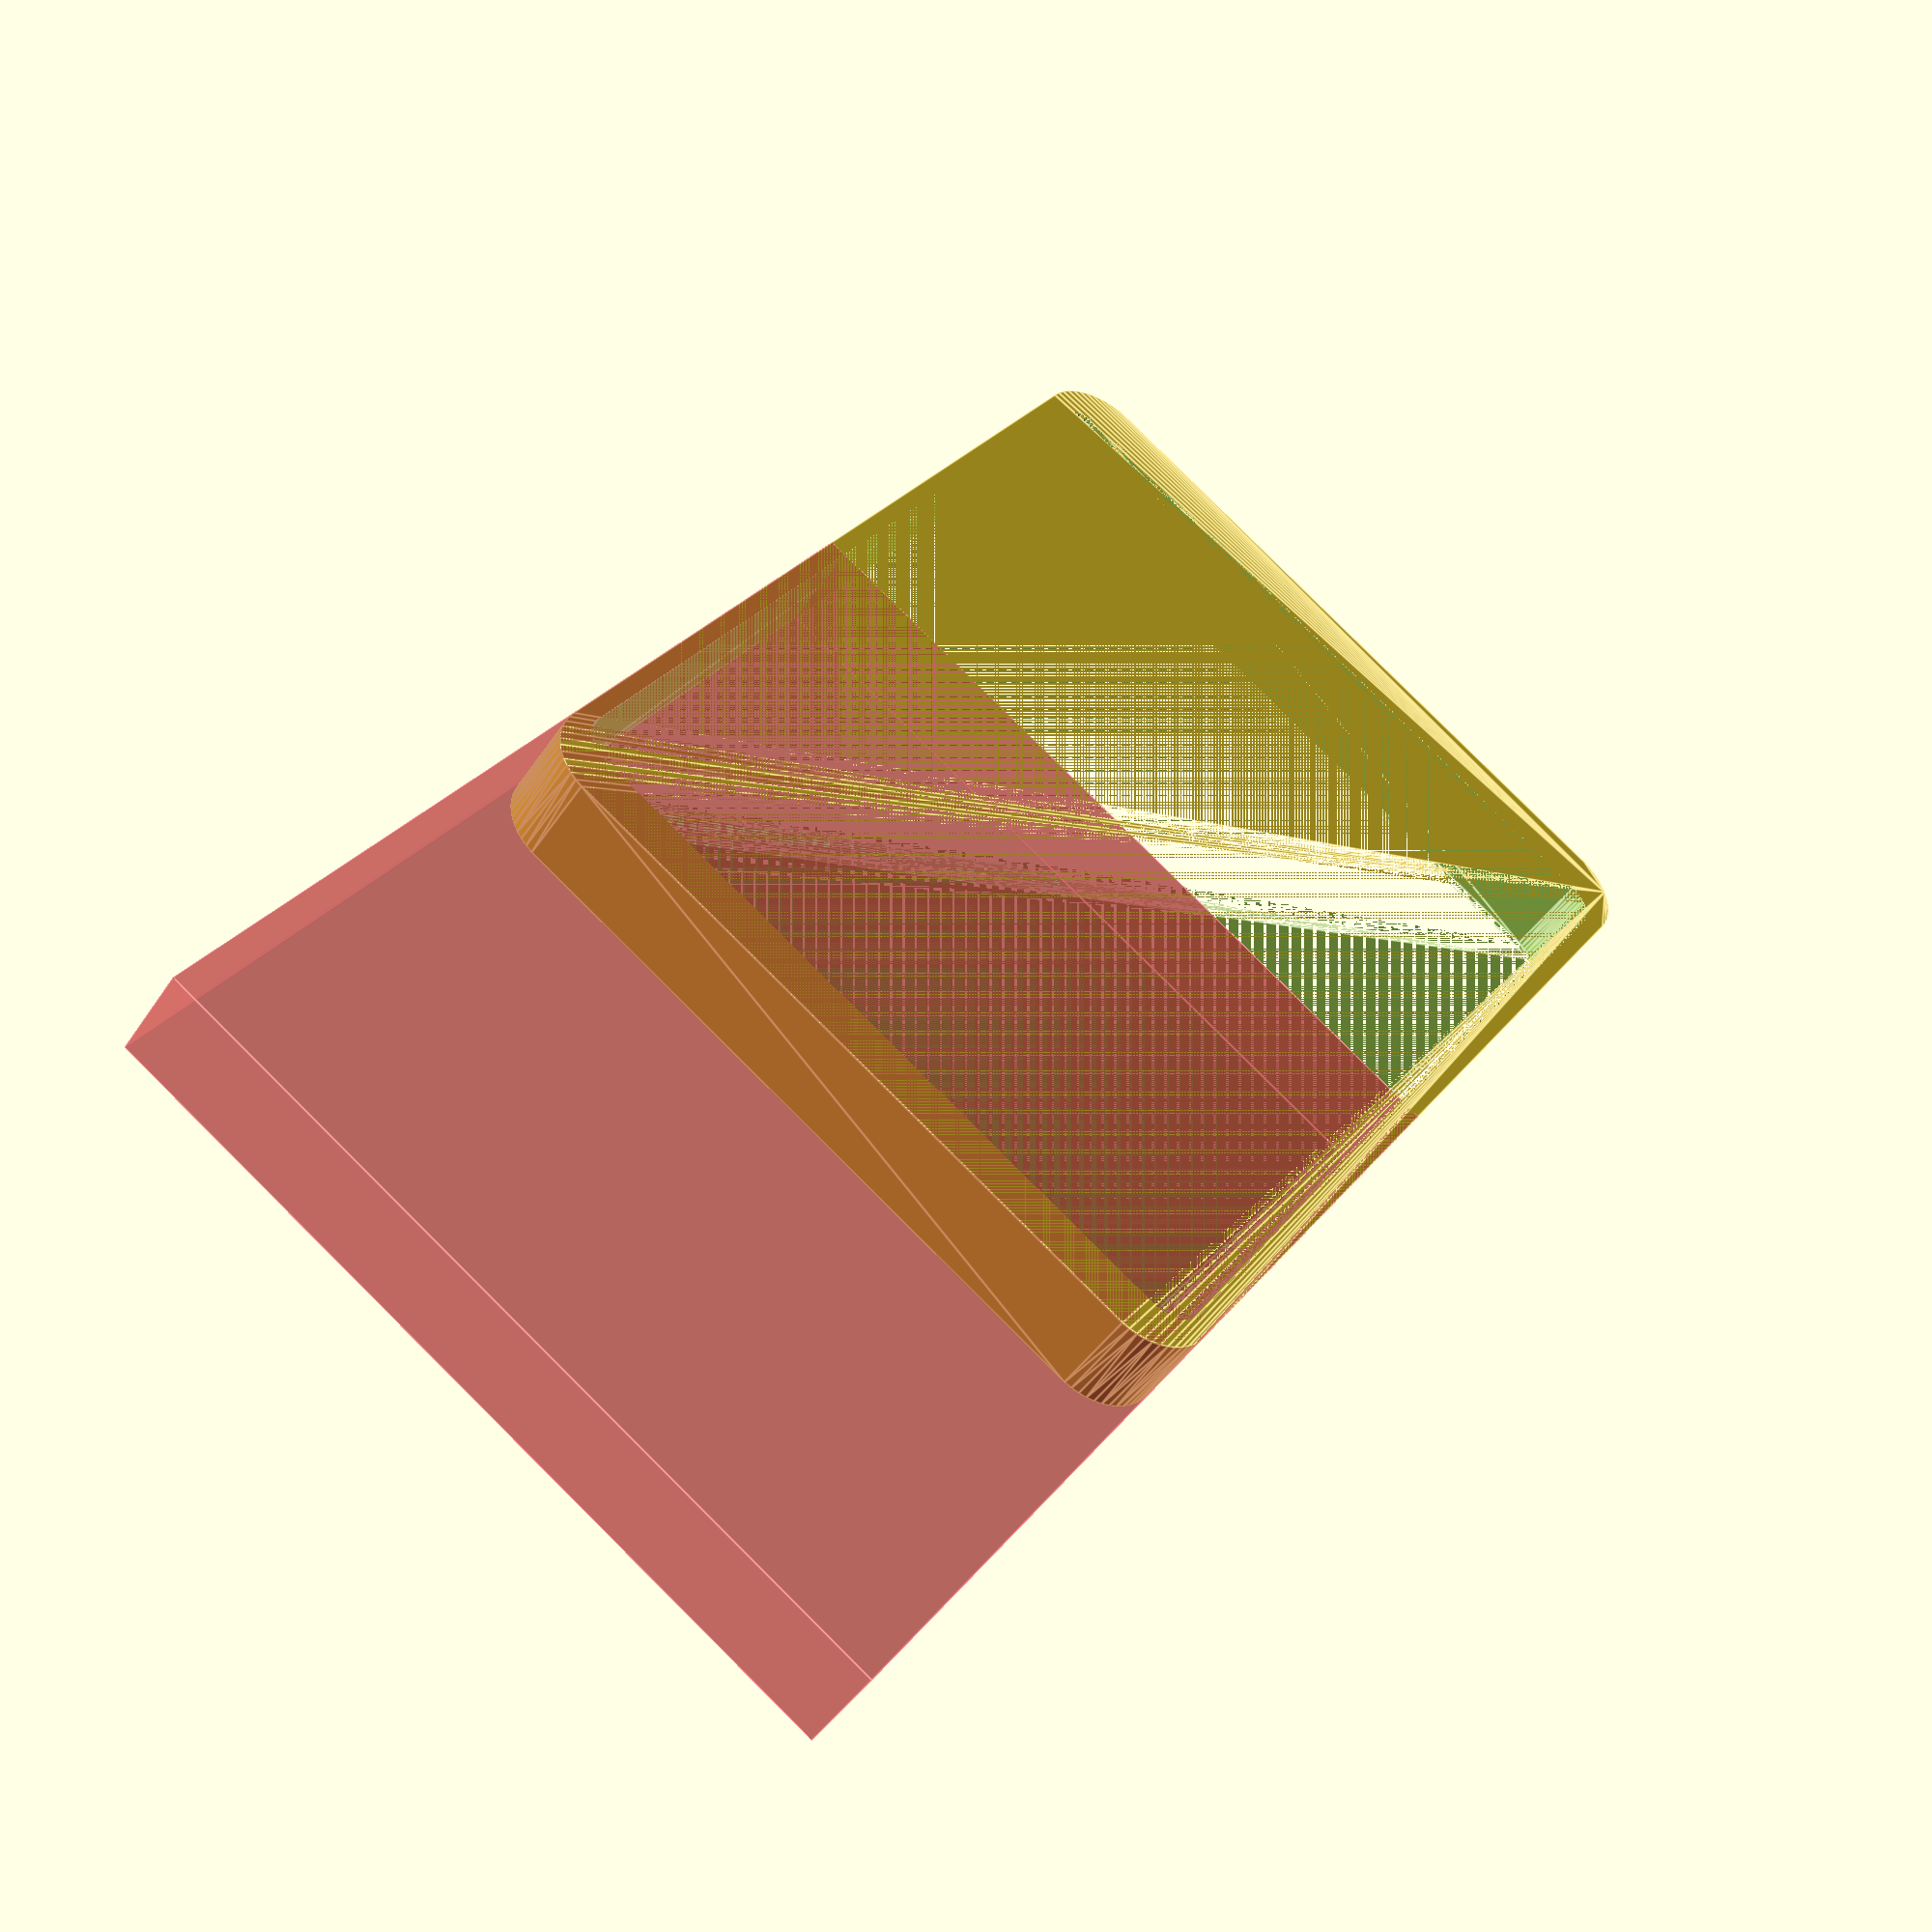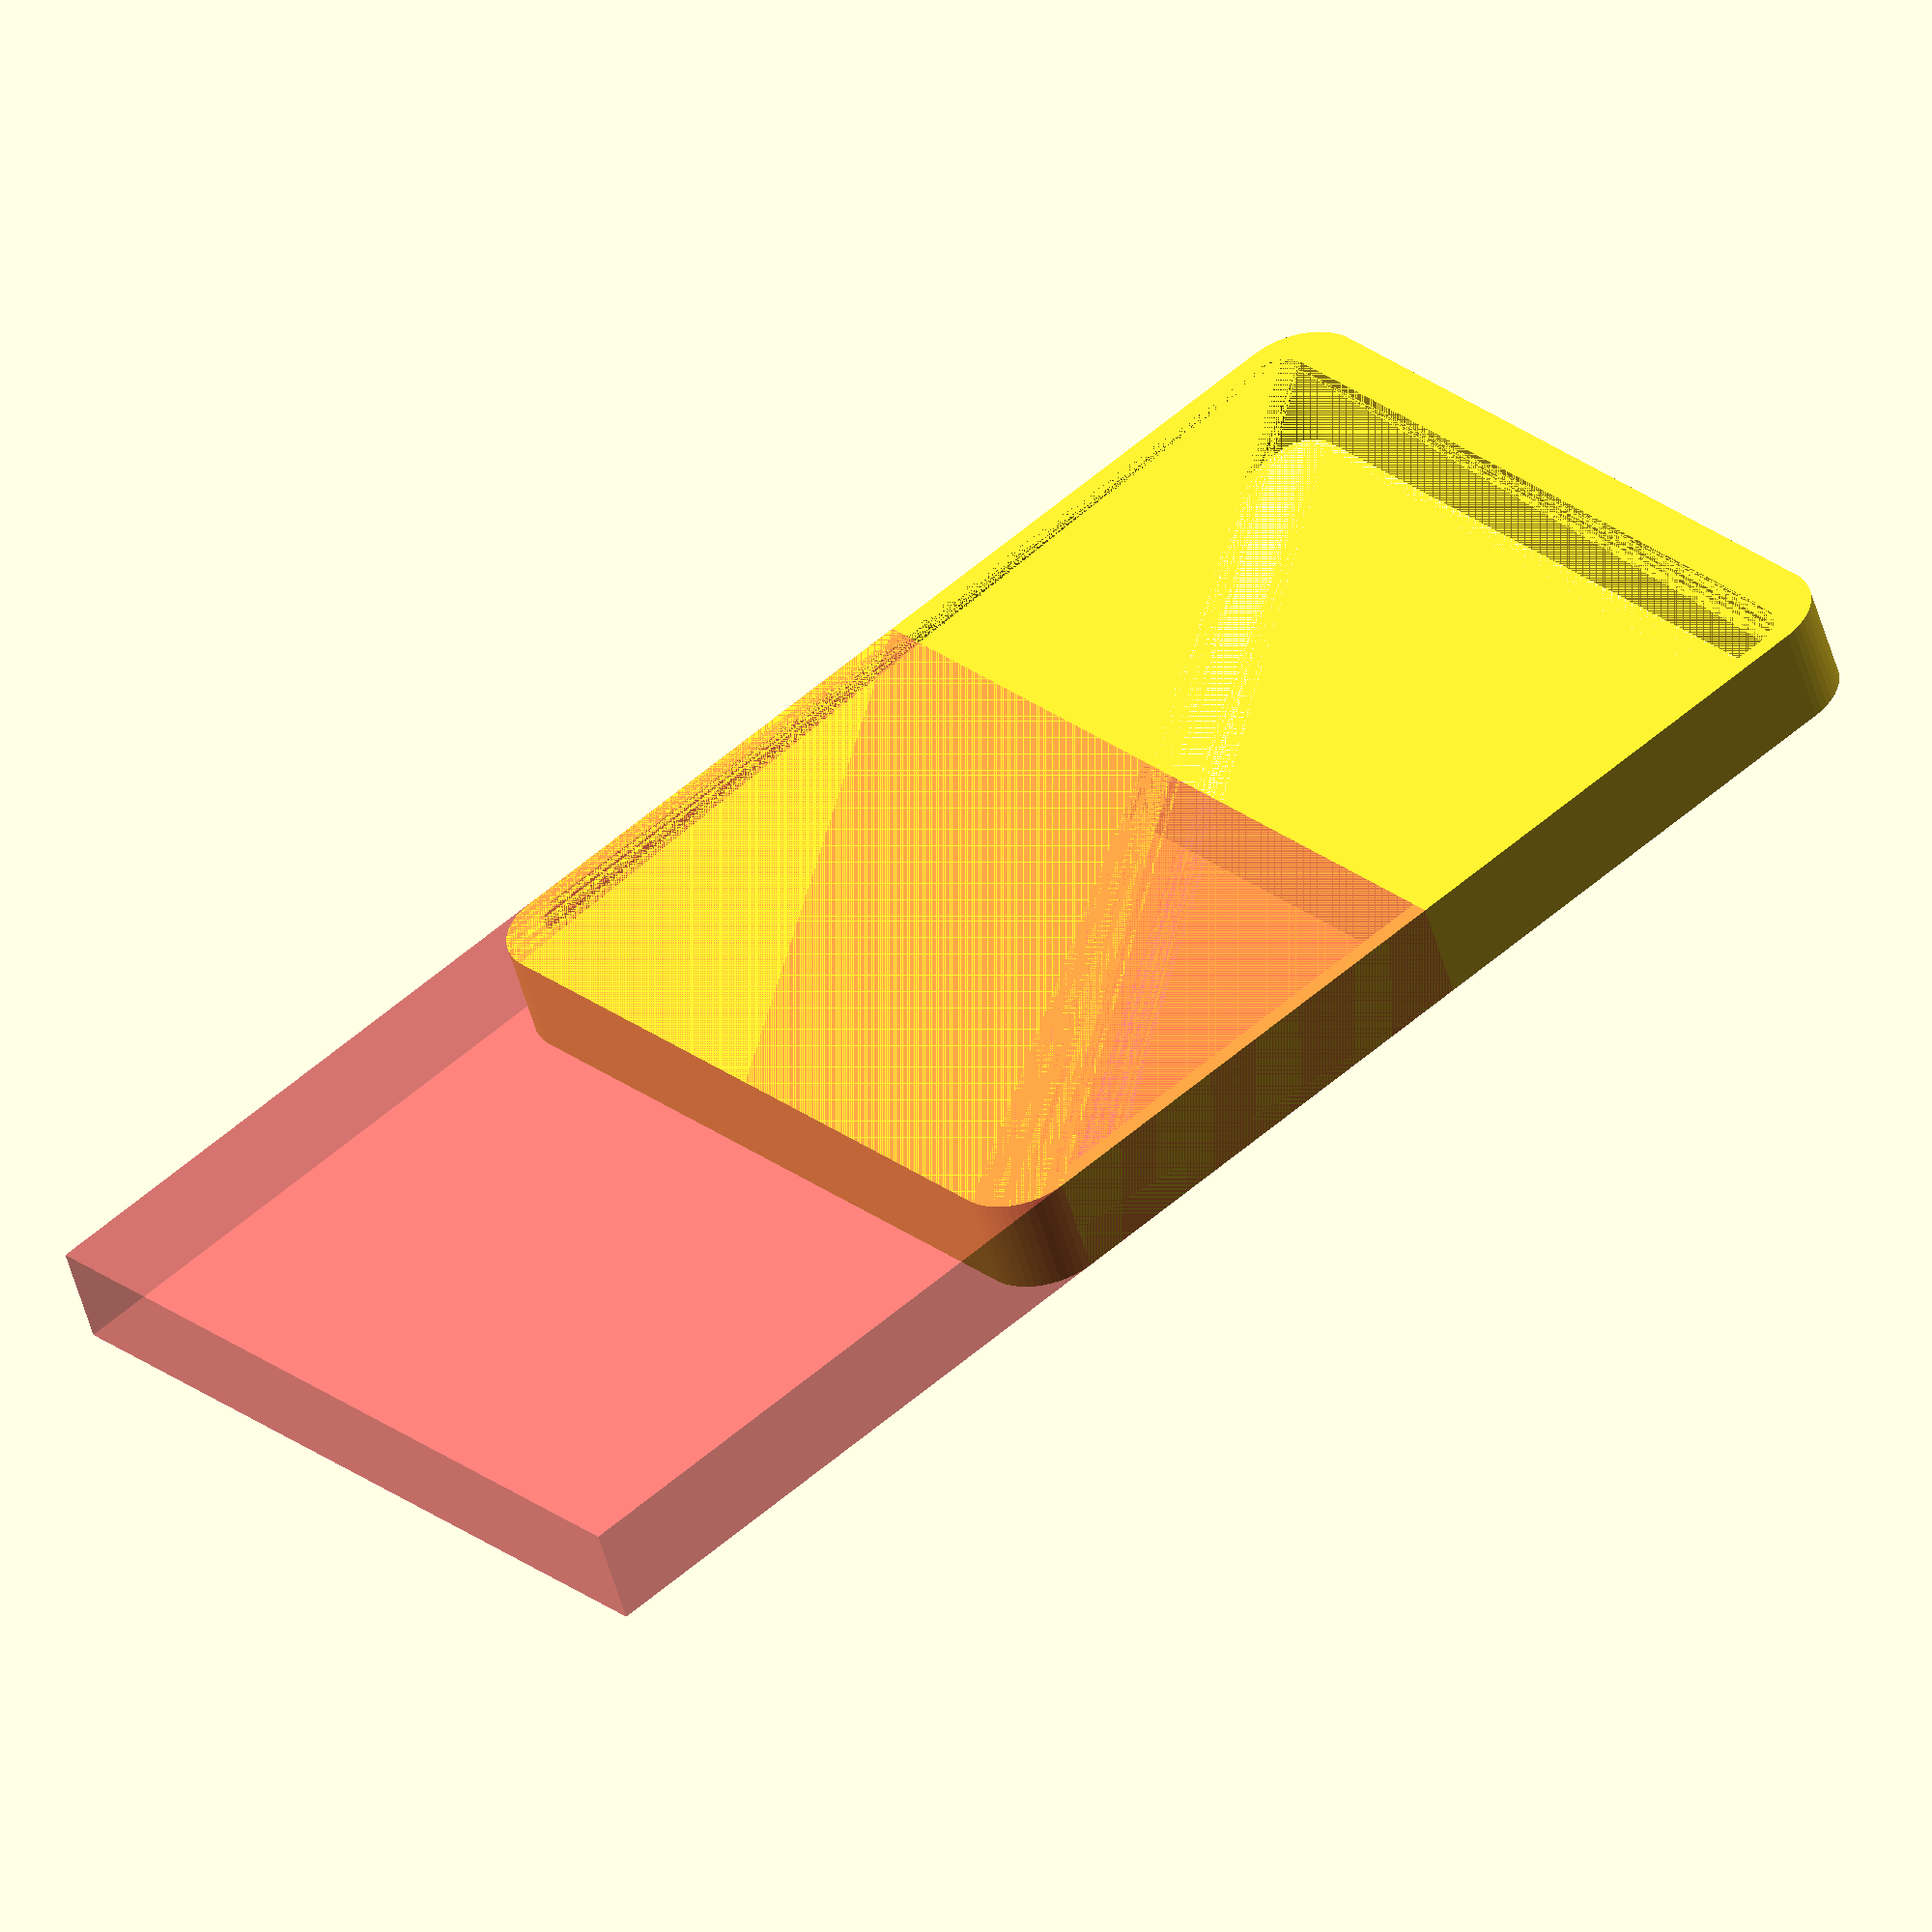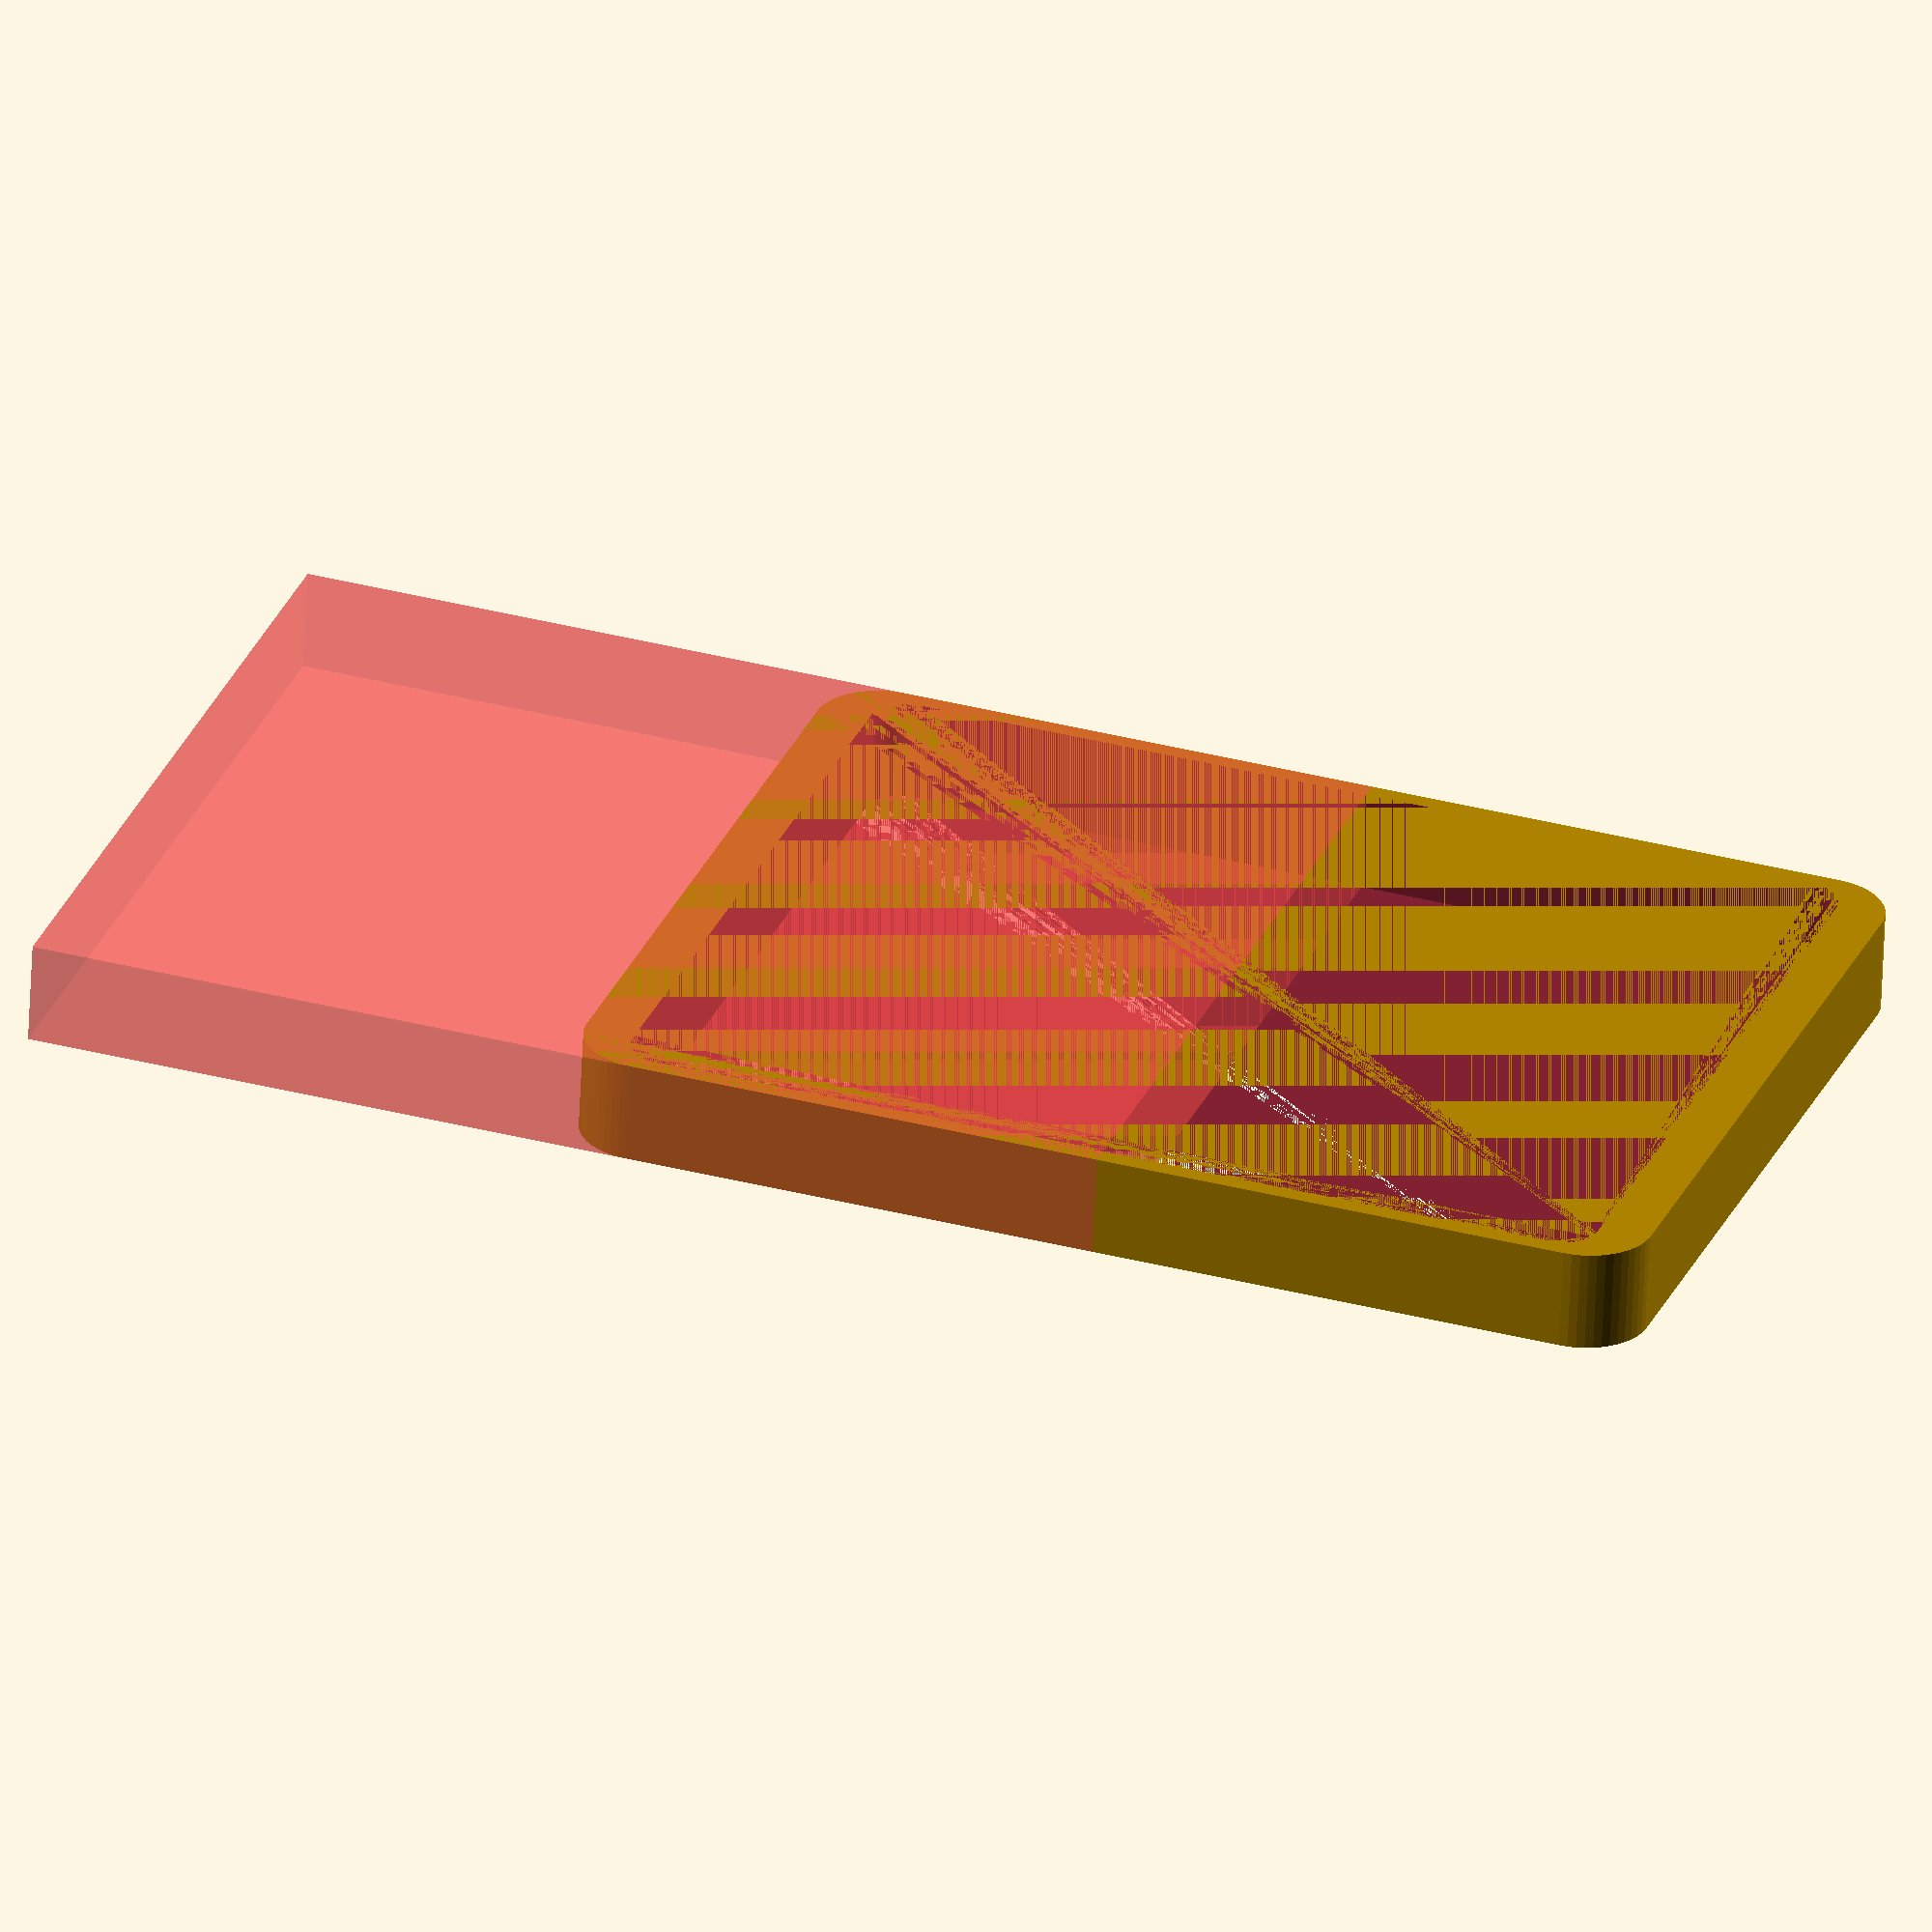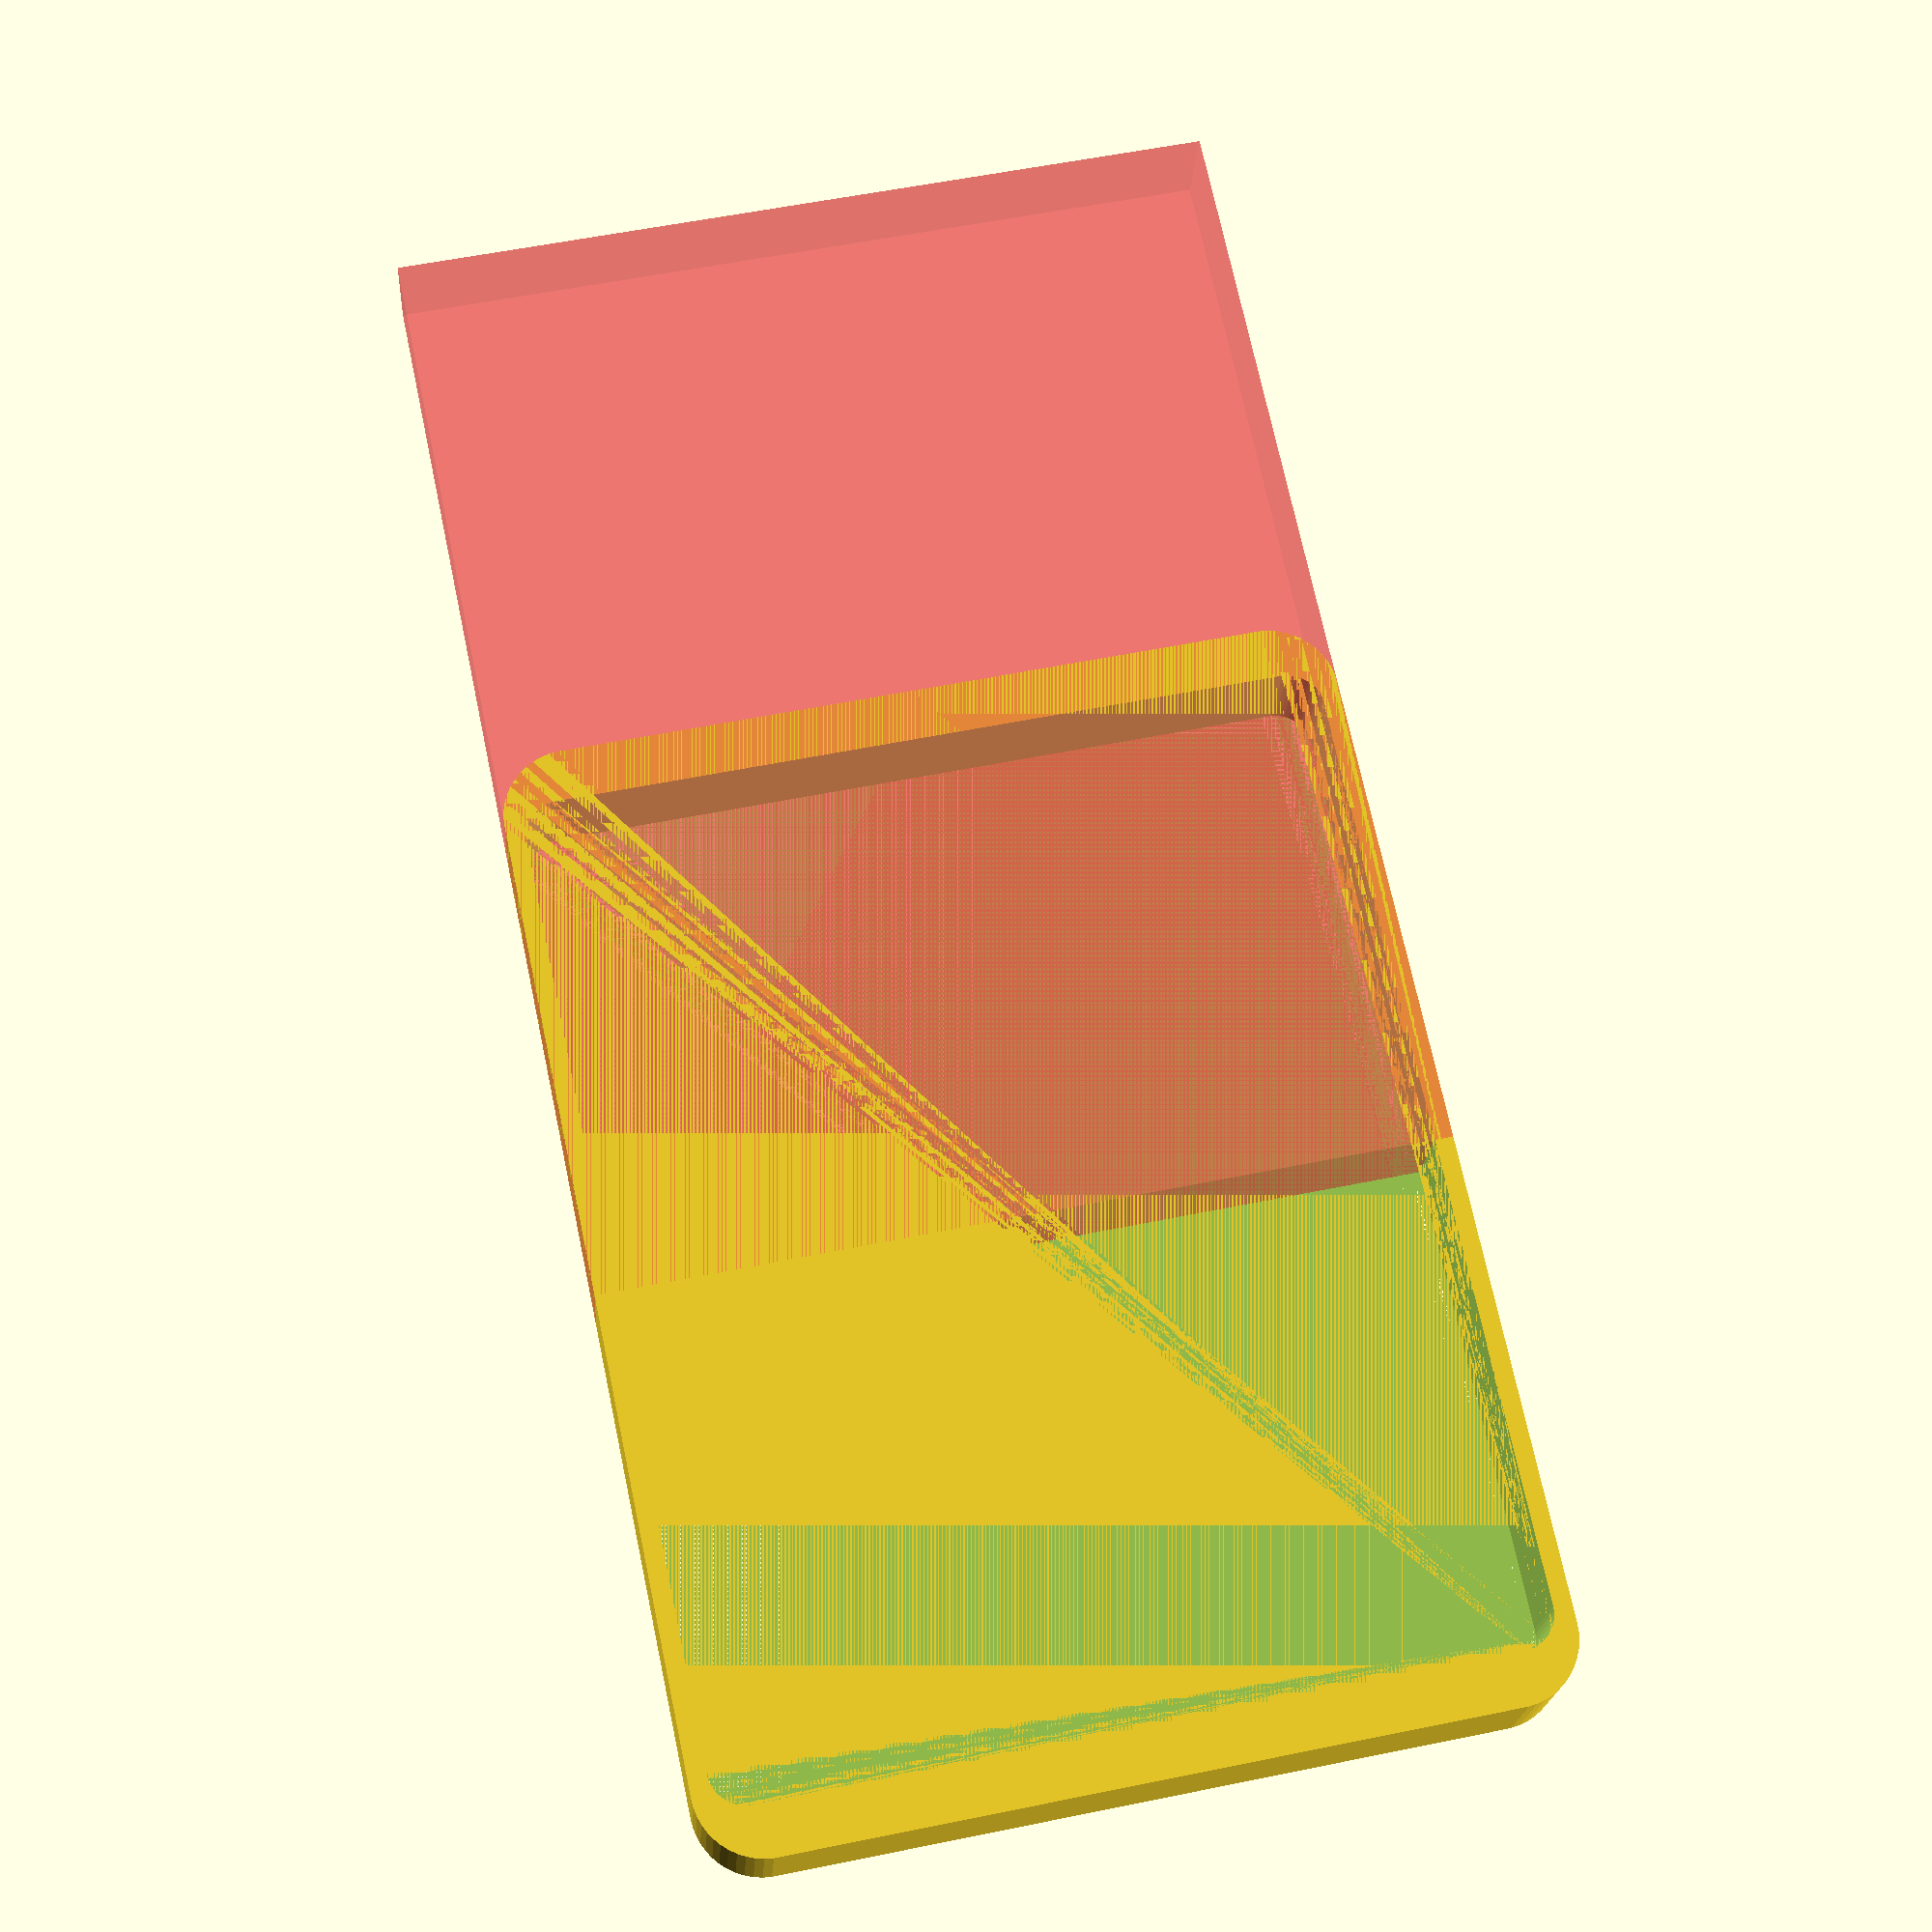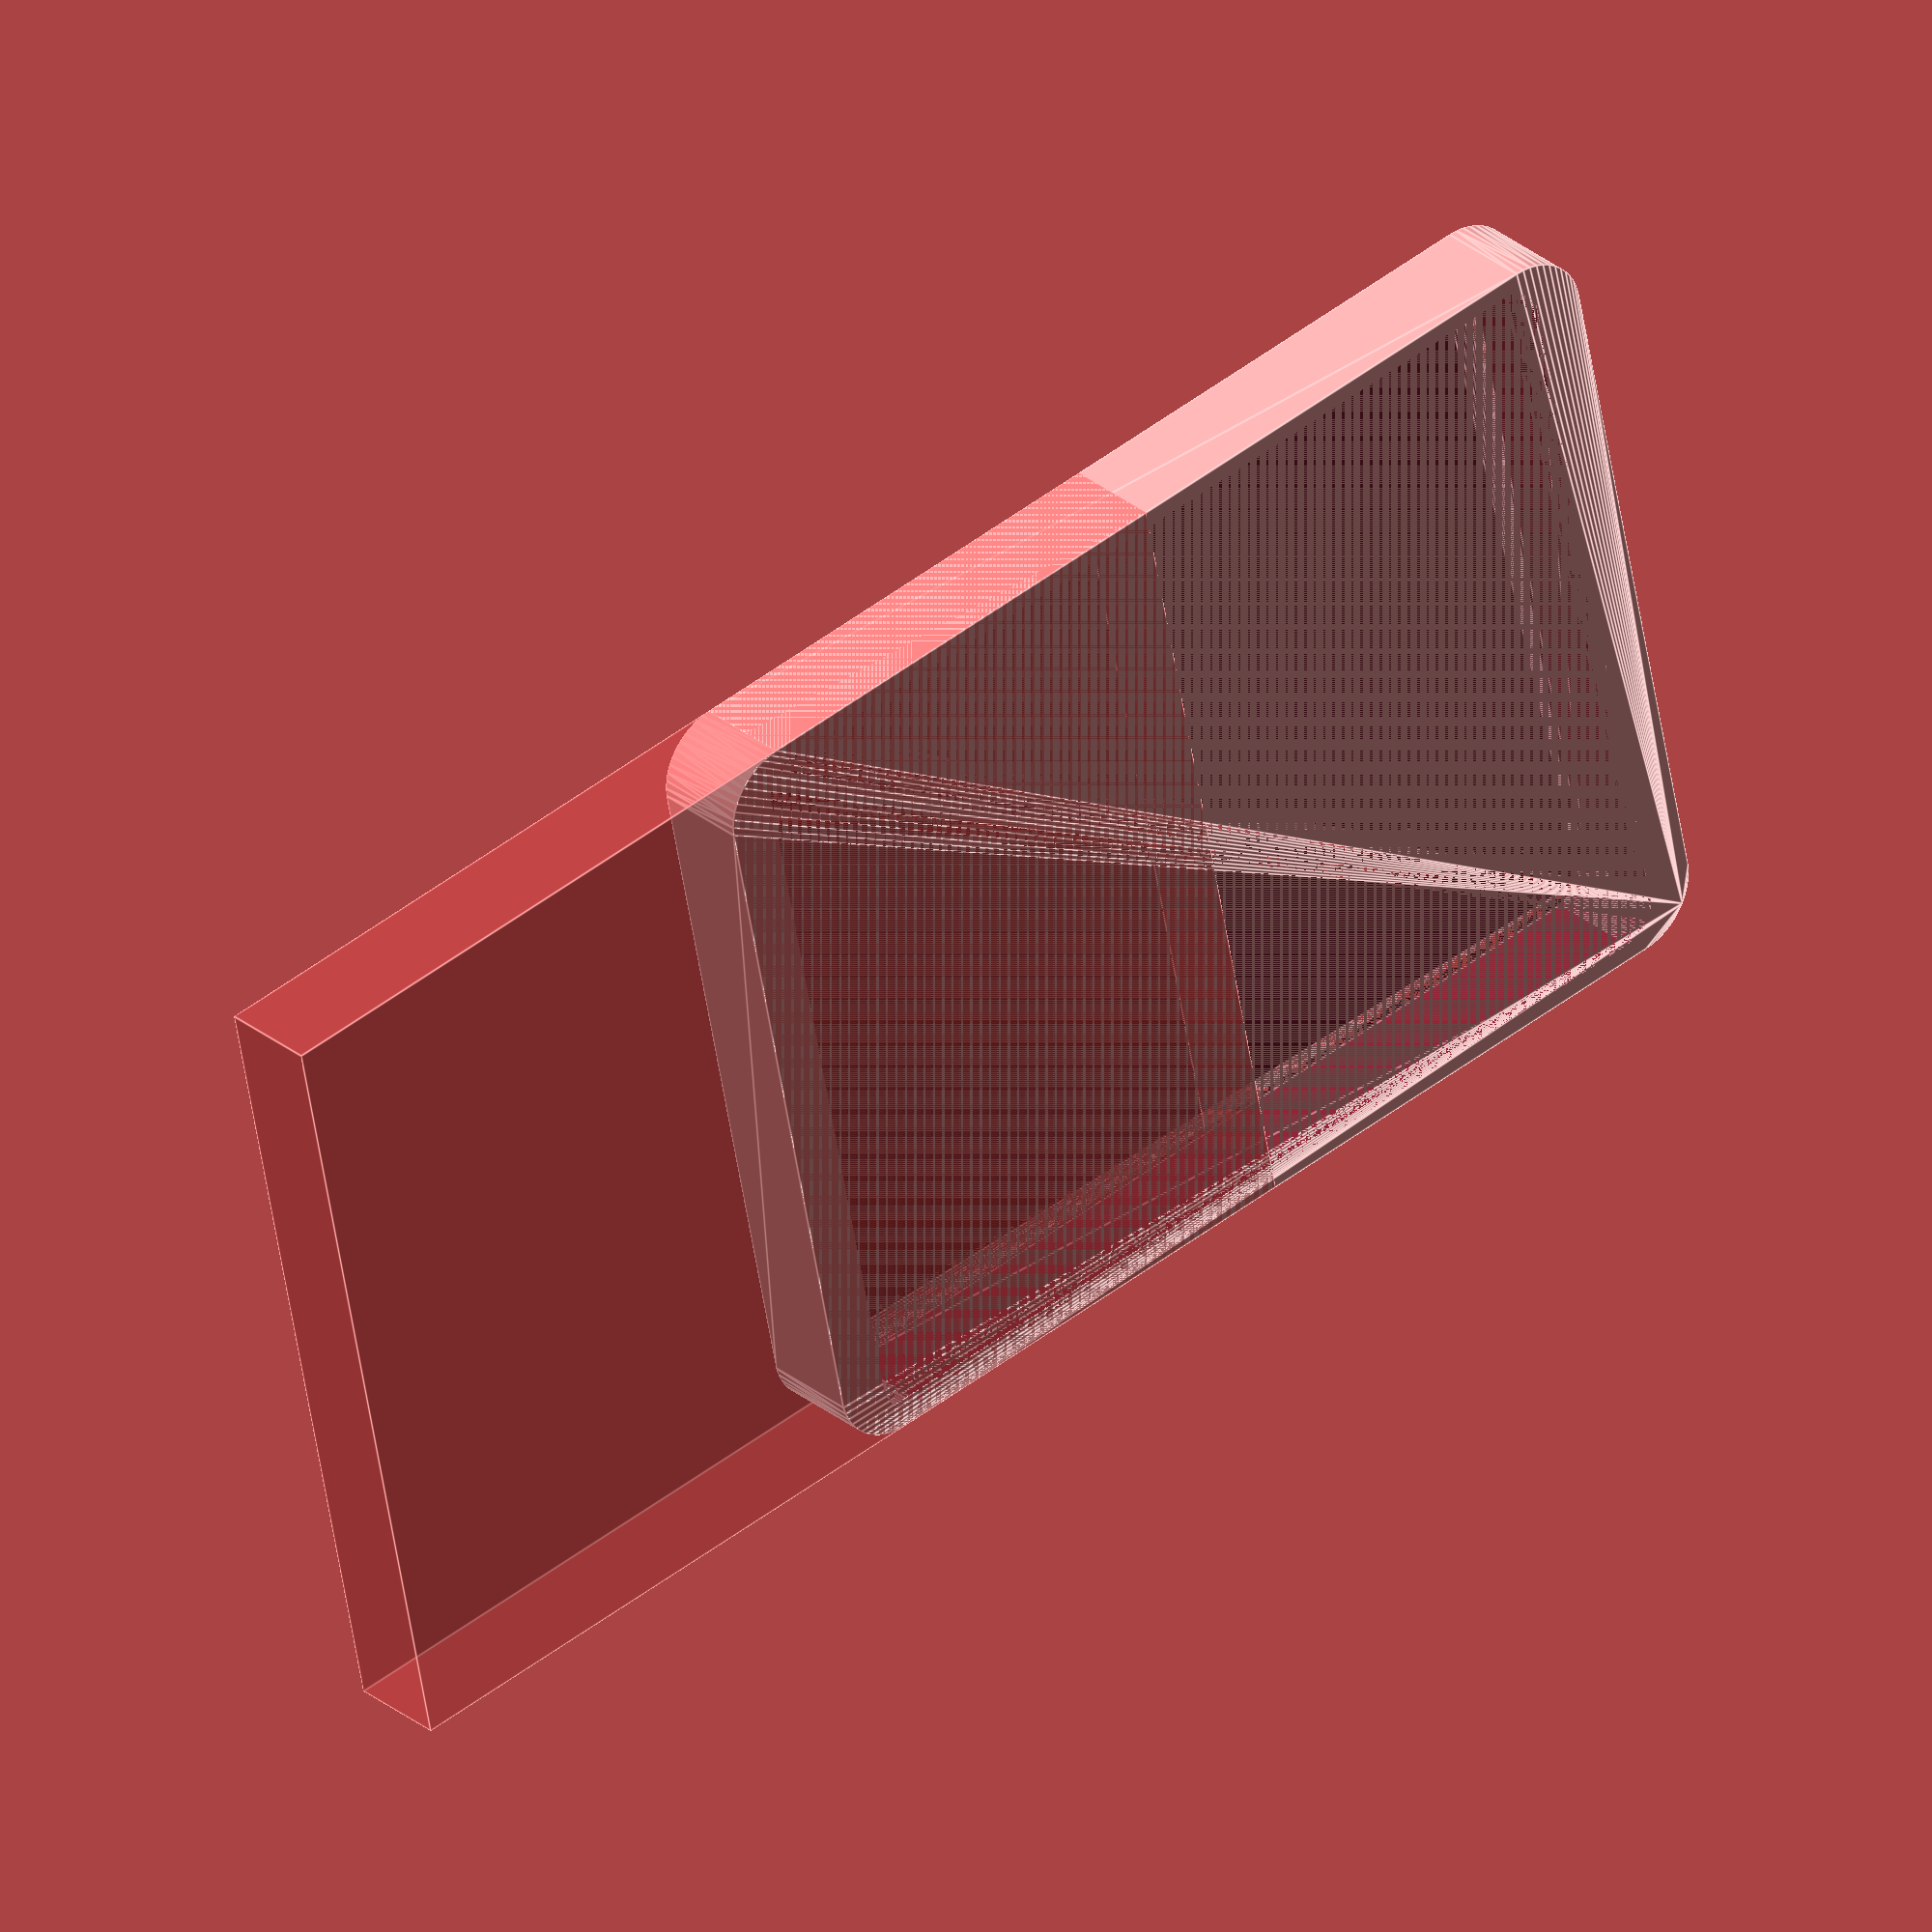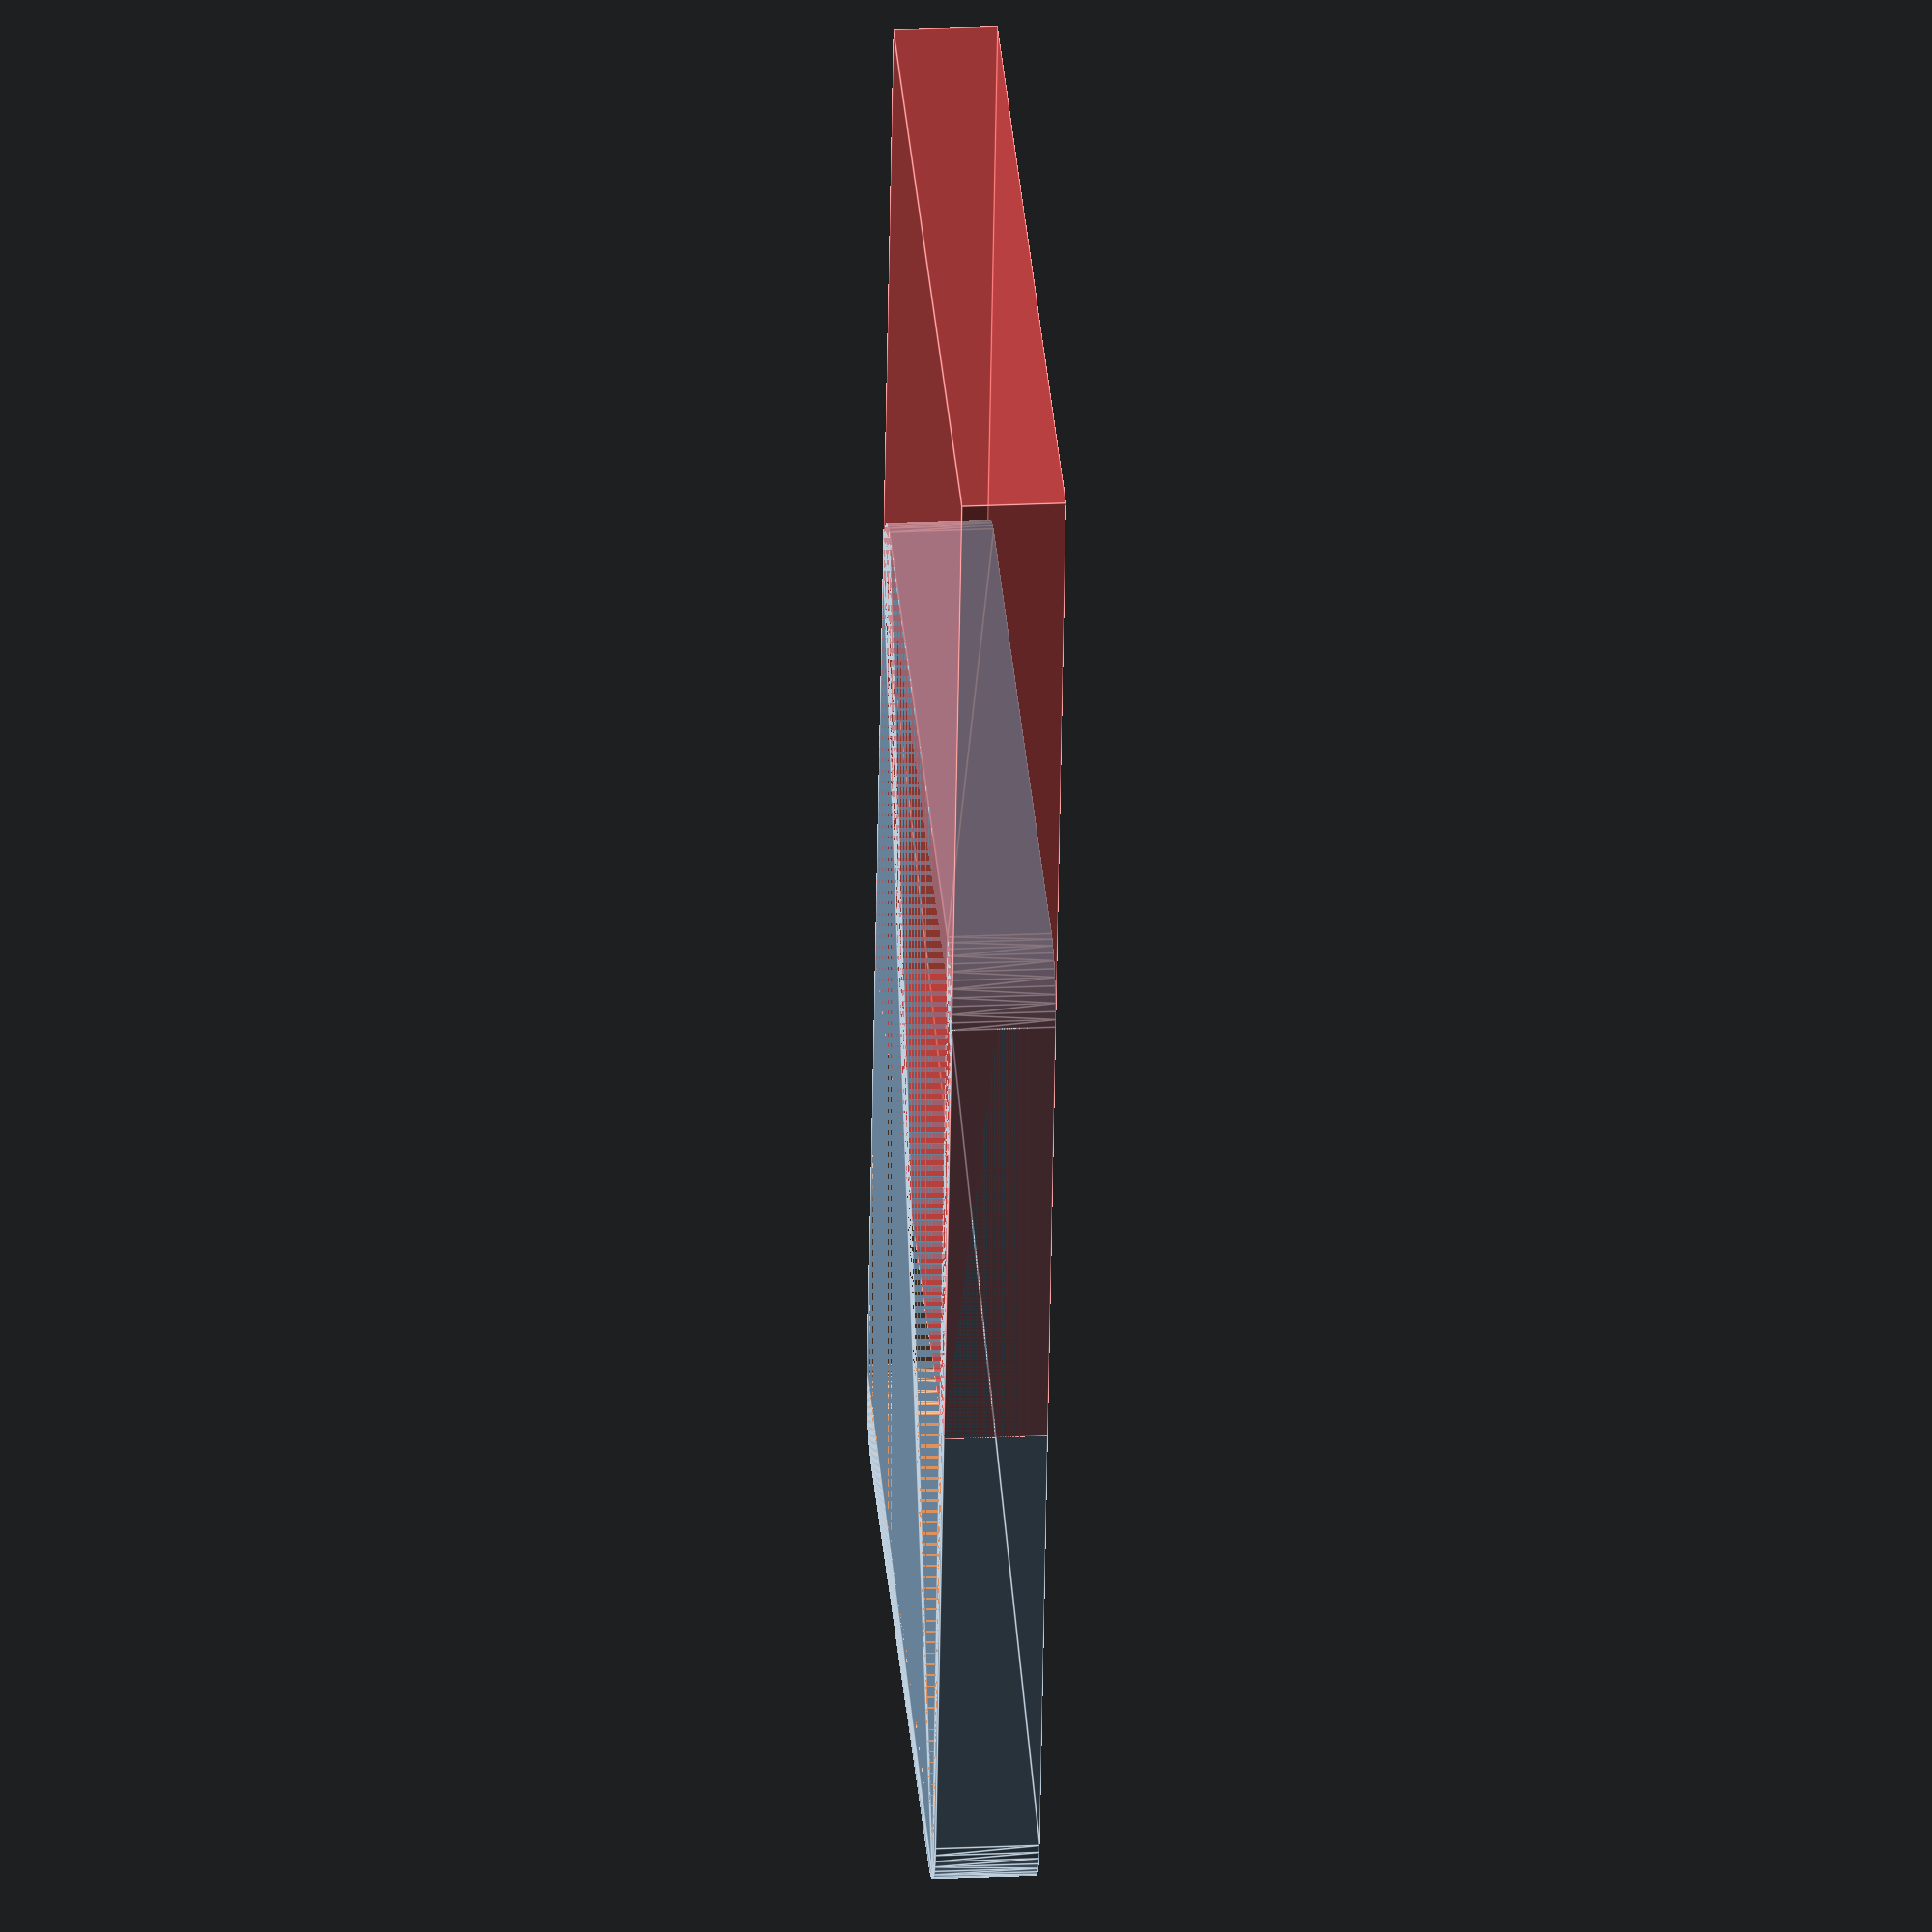
<openscad>
$fn = 50;


difference() {
	union() {
		hull() {
			translate(v = [-53.0000000000, 73.0000000000, 0]) {
				cylinder(h = 15.5000000000, r = 10.2500000000);
			}
			translate(v = [53.0000000000, 73.0000000000, 0]) {
				cylinder(h = 15.5000000000, r = 10.2500000000);
			}
			translate(v = [-53.0000000000, -73.0000000000, 0]) {
				cylinder(h = 15.5000000000, r = 10.2500000000);
			}
			translate(v = [53.0000000000, -73.0000000000, 0]) {
				cylinder(h = 15.5000000000, r = 10.2500000000);
			}
		}
	}
	union() {
		hull() {
			translate(v = [-55.0000000000, 70.0000000000, 0]) {
				cylinder(h = 15.5000000000, r = 5.5000000000);
			}
			translate(v = [55.0000000000, 70.0000000000, 0]) {
				cylinder(h = 15.5000000000, r = 5.5000000000);
			}
			translate(v = [-55.0000000000, -70.0000000000, 0]) {
				cylinder(h = 15.5000000000, r = 5.5000000000);
			}
			translate(v = [55.0000000000, -70.0000000000, 0]) {
				cylinder(h = 15.5000000000, r = 5.5000000000);
			}
		}
		#translate(v = [-63.2500000000, -166.5000000000, 0]) {
			cube(size = [126.5000000000, 166.5000000000, 15.5000000000]);
		}
	}
}
</openscad>
<views>
elev=223.3 azim=214.4 roll=210.7 proj=p view=edges
elev=52.3 azim=310.3 roll=195.5 proj=o view=wireframe
elev=241.7 azim=288.8 roll=182.5 proj=o view=solid
elev=200.0 azim=11.9 roll=3.3 proj=p view=solid
elev=150.4 azim=258.6 roll=220.0 proj=o view=edges
elev=157.5 azim=348.5 roll=274.7 proj=o view=edges
</views>
